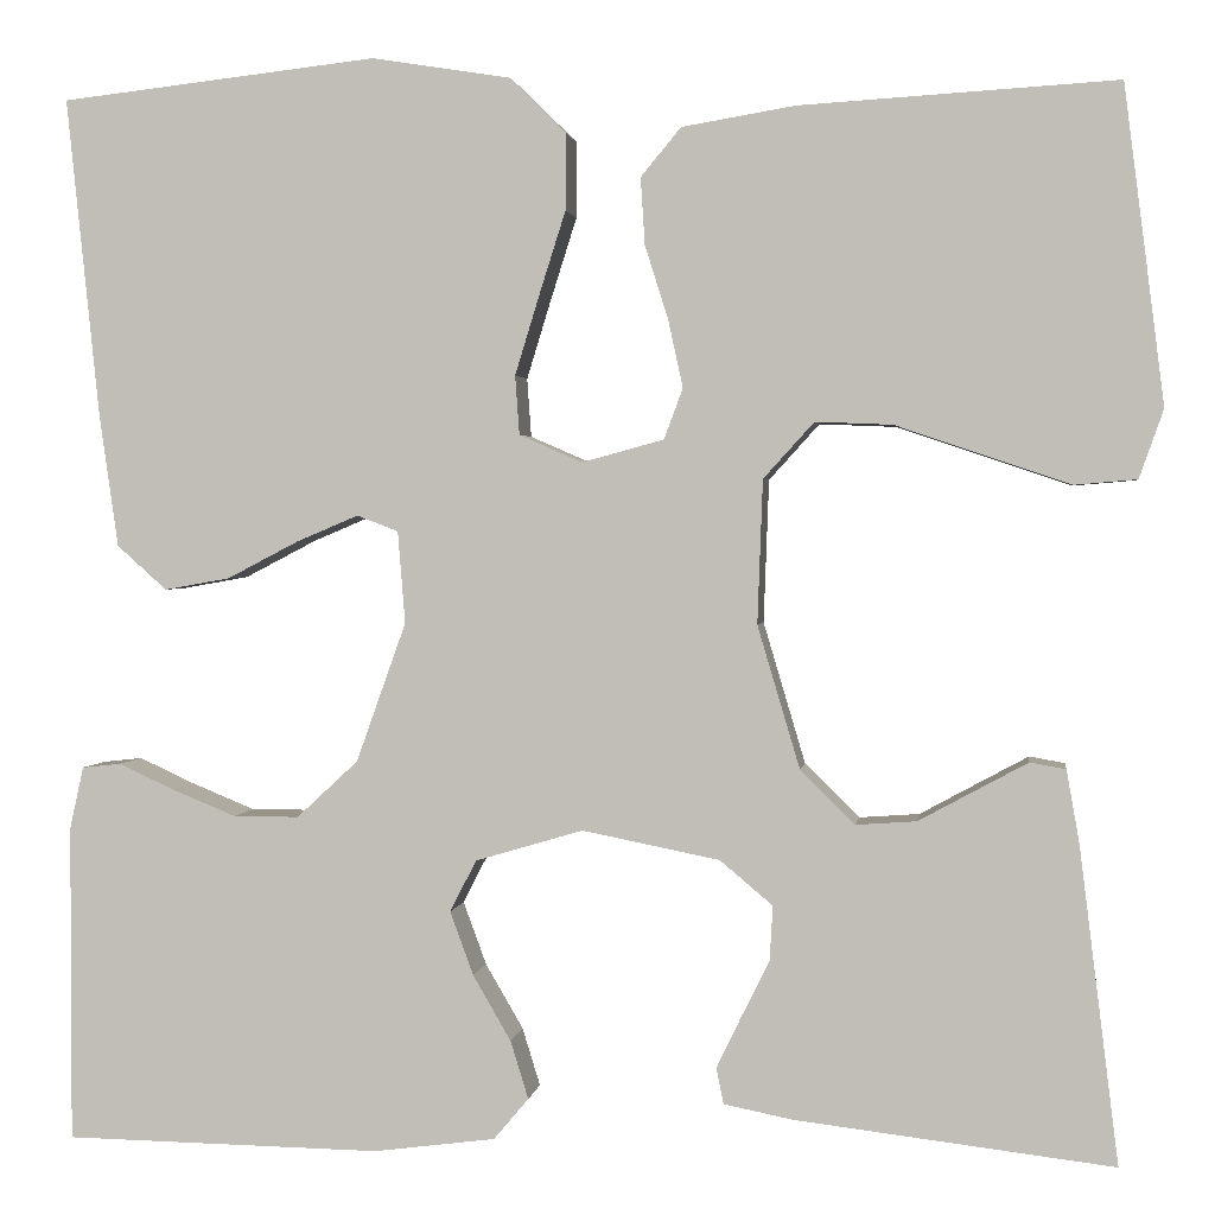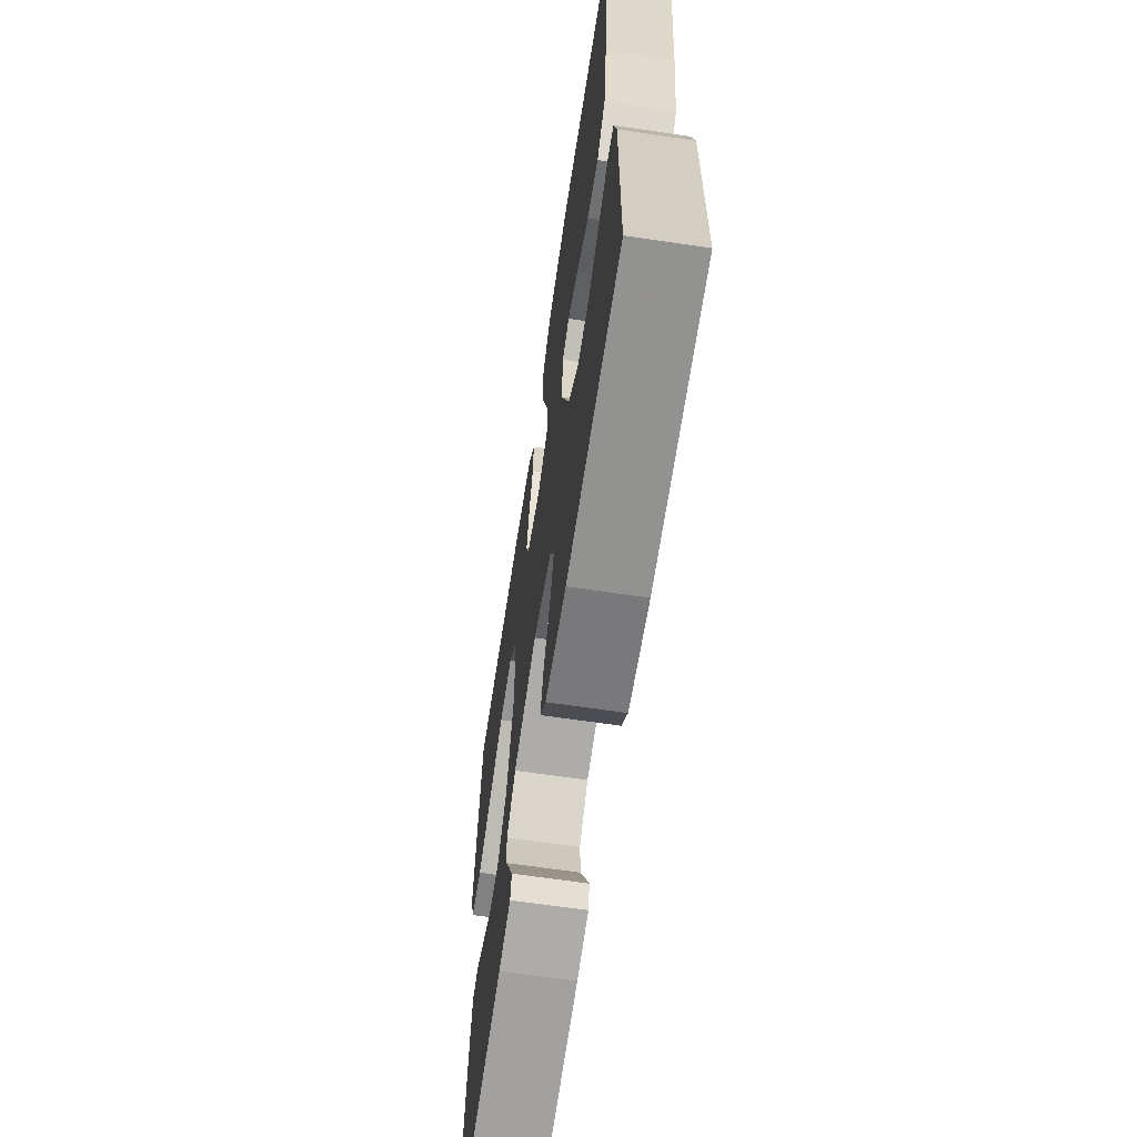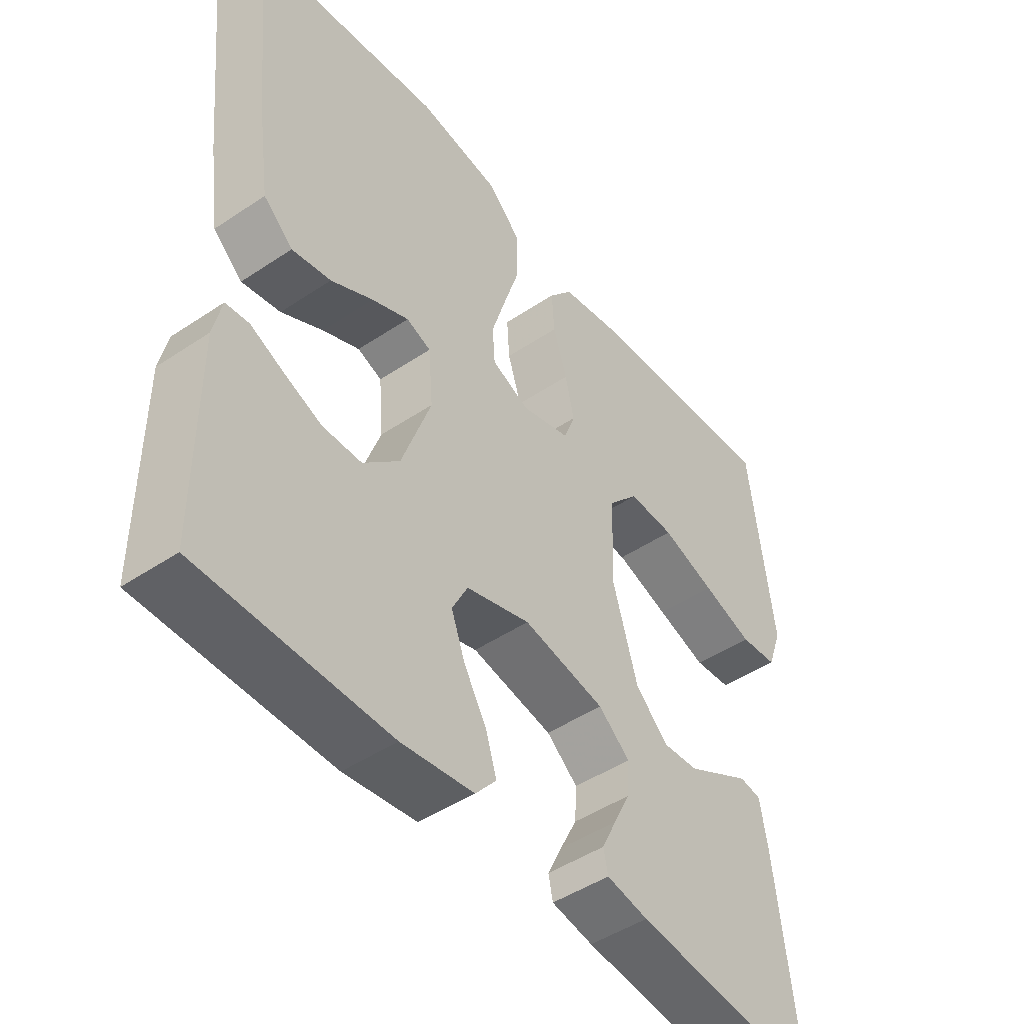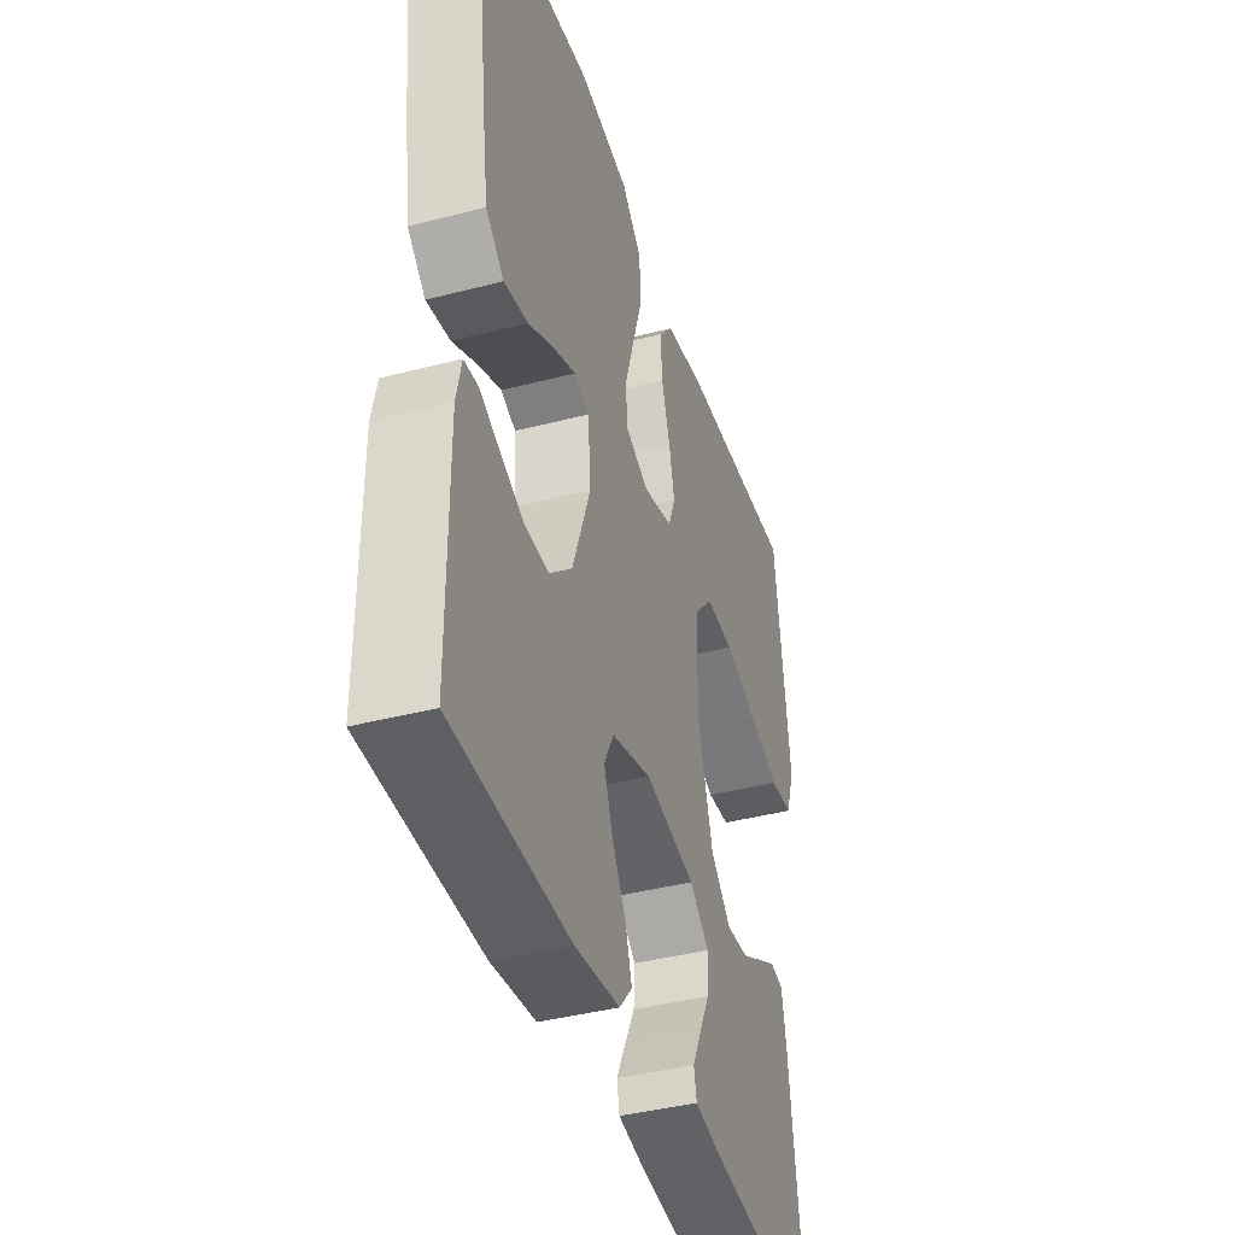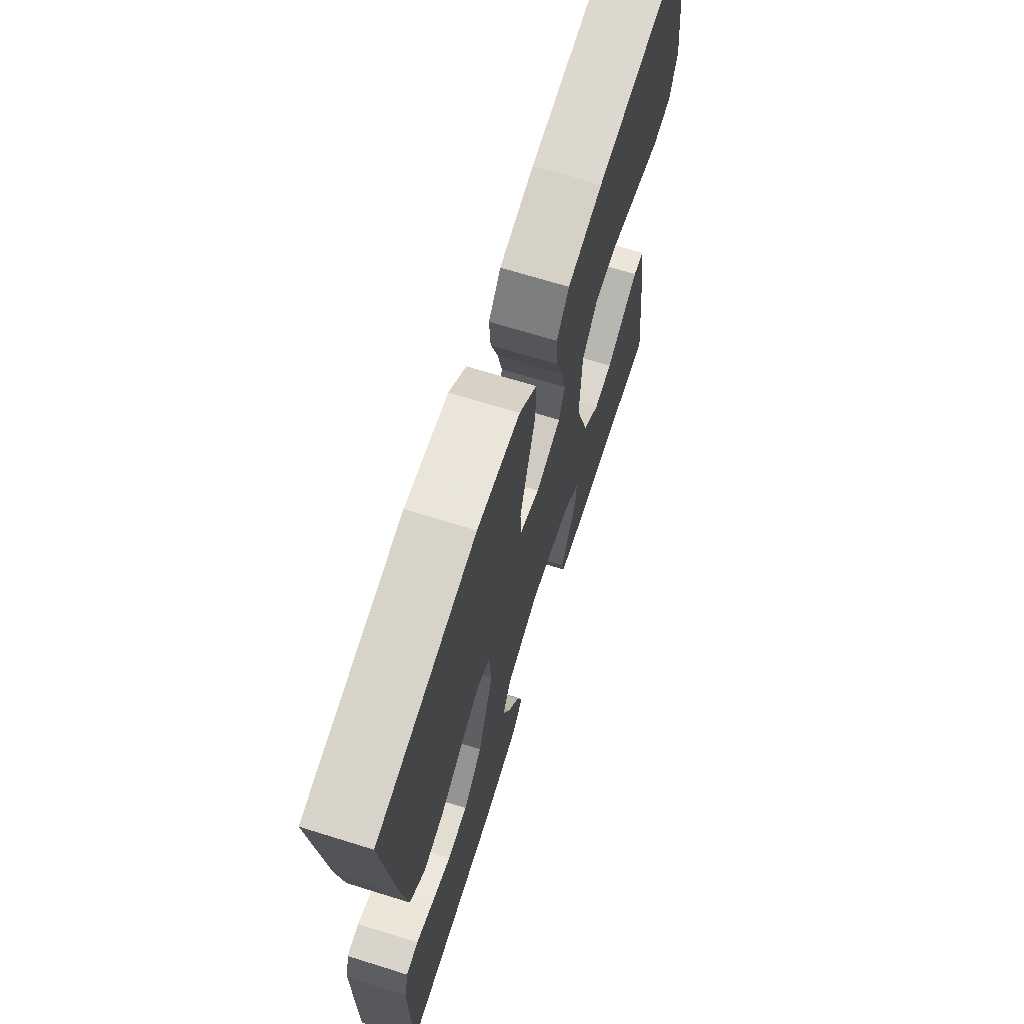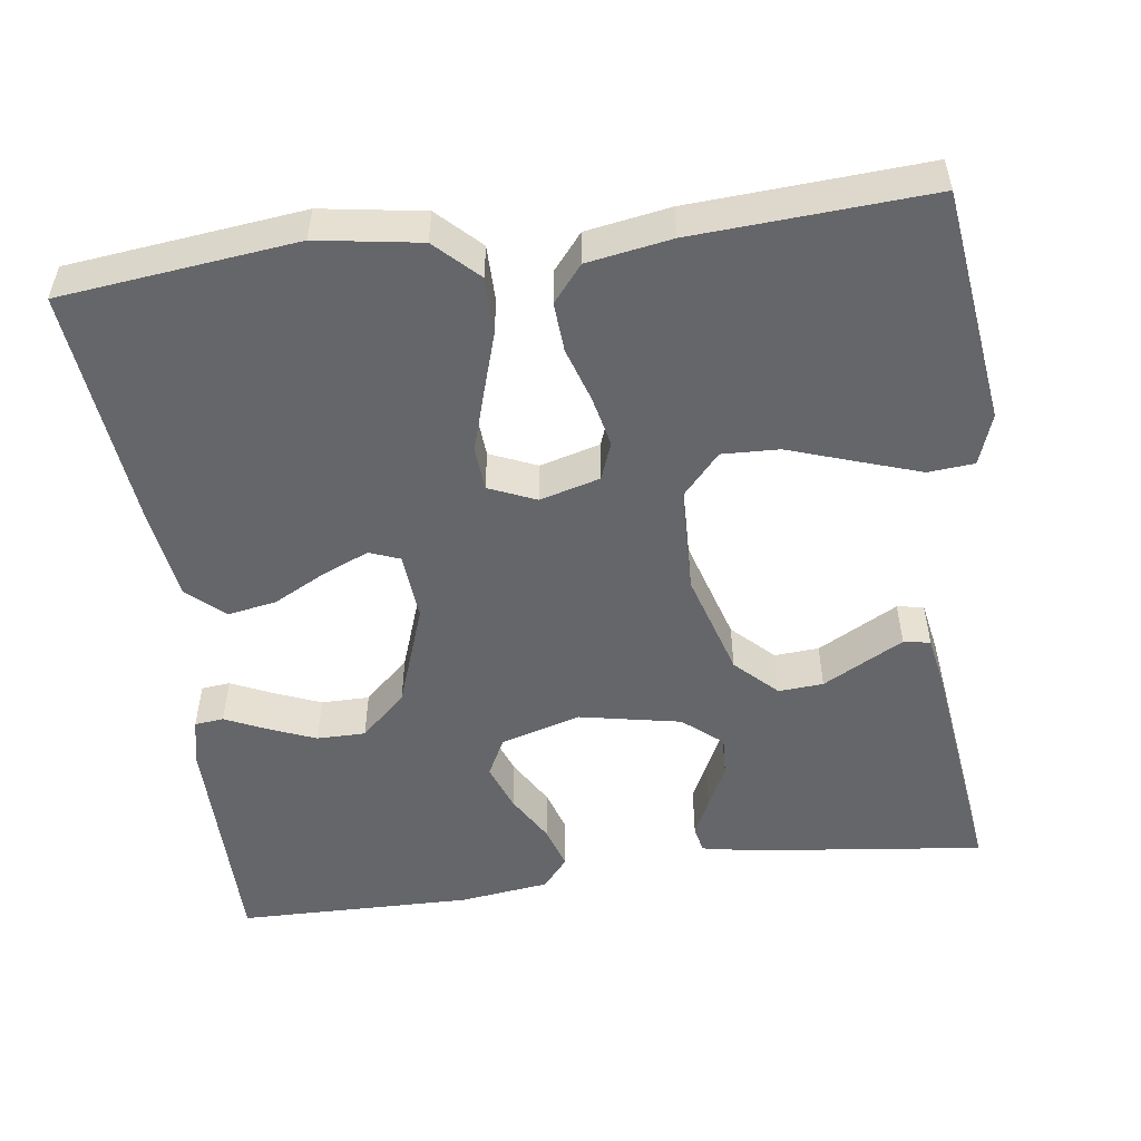
<metadata>
{"format":"obj","ext":"obj","renderer":"f3d","projection":"perspective","resolution":1024,"background":"white","views":[{"elev":1.7,"azim":7.8,"up":"+Z"},{"elev":-65.4,"azim":-98.5,"up":"+Z"},{"elev":-46.9,"azim":-52.7,"up":"+Z"},{"elev":-40.5,"azim":-72.3,"up":"+Z"},{"elev":68.8,"azim":-72.7,"up":"+Z"},{"elev":-51.9,"azim":7.8,"up":"+Y"}]}
</metadata>
<code>
v -0.5 0.07 0.5
v -0.2 0.07 0.534
v -0.069 0.07 0.513
v -0.016 0.07 0.461
v -0.016 0.07 0.388
v -0.041 0.07 0.309
v -0.064 0.07 0.234
v -0.06 0.07 0.178
v 0 0.07 0.152
v 0.077 0.07 0.173
v 0.095 0.07 0.221
v 0.081 0.07 0.285
v 0.059 0.07 0.355
v 0.055 0.07 0.418
v 0.093 0.07 0.464
v 0.2 0.07 0.482
v 0.5 0.07 0.5
v 0.538 0.07 0.2
v 0.515 0.07 0.135
v 0.456 0.07 0.13
v 0.376 0.07 0.157
v 0.291 0.07 0.186
v 0.218 0.07 0.189
v 0.17 0.07 0.136
v 0.165 0.07 0
v 0.205 0.07 -0.135
v 0.257 0.07 -0.186
v 0.314 0.07 -0.182
v 0.369 0.07 -0.152
v 0.417 0.07 -0.126
v 0.451 0.07 -0.132
v 0.463 0.07 -0.2
v 0.5 0.07 -0.5
v 0.2 0.07 -0.464
v 0.134 0.07 -0.451
v 0.127 0.07 -0.417
v 0.15 0.07 -0.369
v 0.177 0.07 -0.315
v 0.18 0.07 -0.263
v 0.13 0.07 -0.221
v 0 0.07 -0.195
v -0.102 0.07 -0.225
v -0.127 0.07 -0.274
v -0.105 0.07 -0.334
v -0.069 0.07 -0.396
v -0.052 0.07 -0.451
v -0.085 0.07 -0.49
v -0.2 0.07 -0.505
v -0.5 0.07 -0.5
v -0.5 0.07 -0.2
v -0.487 0.07 -0.141
v -0.45 0.07 -0.137
v -0.398 0.07 -0.161
v -0.337 0.07 -0.186
v -0.275 0.07 -0.186
v -0.217 0.07 -0.132
v -0.17 0.07 0
v -0.177 0.07 0.087
v -0.216 0.07 0.102
v -0.275 0.07 0.077
v -0.342 0.07 0.042
v -0.404 0.07 0.031
v -0.451 0.07 0.073
v -0.469 0.07 0.2
v -0.5 0 0.5
v -0.2 0 0.534
v -0.069 0 0.513
v -0.016 0 0.461
v -0.016 0 0.388
v -0.041 0 0.309
v -0.064 0 0.234
v -0.06 0 0.178
v 0 0 0.152
v 0.077 0 0.173
v 0.095 0 0.221
v 0.081 0 0.285
v 0.059 0 0.355
v 0.055 0 0.418
v 0.093 0 0.464
v 0.2 0 0.482
v 0.5 0 0.5
v 0.538 0 0.2
v 0.515 0 0.135
v 0.456 0 0.13
v 0.376 0 0.157
v 0.291 0 0.186
v 0.218 0 0.189
v 0.17 0 0.136
v 0.165 0 0
v 0.205 0 -0.135
v 0.257 0 -0.186
v 0.314 0 -0.182
v 0.369 0 -0.152
v 0.417 0 -0.126
v 0.451 0 -0.132
v 0.463 0 -0.2
v 0.5 0 -0.5
v 0.2 0 -0.464
v 0.134 0 -0.451
v 0.127 0 -0.417
v 0.15 0 -0.369
v 0.177 0 -0.315
v 0.18 0 -0.263
v 0.13 0 -0.221
v 0 0 -0.195
v -0.102 0 -0.225
v -0.127 0 -0.274
v -0.105 0 -0.334
v -0.069 0 -0.396
v -0.052 0 -0.451
v -0.085 0 -0.49
v -0.2 0 -0.505
v -0.5 0 -0.5
v -0.5 0 -0.2
v -0.487 0 -0.141
v -0.45 0 -0.137
v -0.398 0 -0.161
v -0.337 0 -0.186
v -0.275 0 -0.186
v -0.217 0 -0.132
v -0.17 0 0
v -0.177 0 0.087
v -0.216 0 0.102
v -0.275 0 0.077
v -0.342 0 0.042
v -0.404 0 0.031
v -0.451 0 0.073
v -0.469 0 0.2
f 60 61 62 63
f 59 60 63 64
f 58 59 64 1
f 50 51 52 53
f 50 53 54
f 49 50 54 55
f 44 45 46 47
f 43 44 47 48
f 35 36 37 38
f 33 34 35 38
f 33 38 39
f 32 33 39 40
f 28 29 30 31
f 28 31 32
f 27 28 32 40
f 19 20 21 22
f 17 18 19 22
f 17 22 23
f 16 17 23
f 15 16 23 24
f 12 13 14 15
f 11 12 15 24
f 3 4 5 6
f 3 6 7
f 58 1 2 3
f 57 58 3 7
f 48 49 55 56
f 43 48 56 57
f 42 43 57 7
f 26 27 40 41
f 25 26 41
f 10 11 24 25
f 9 10 25 41
f 8 9 41 42
f 7 8 42
f 127 126 125 124
f 128 127 124 123
f 65 128 123 122
f 117 116 115 114
f 118 117 114
f 119 118 114 113
f 111 110 109 108
f 112 111 108 107
f 102 101 100 99
f 102 99 98 97
f 103 102 97
f 104 103 97 96
f 95 94 93 92
f 96 95 92
f 104 96 92 91
f 86 85 84 83
f 86 83 82 81
f 87 86 81
f 87 81 80
f 88 87 80 79
f 79 78 77 76
f 88 79 76 75
f 70 69 68 67
f 71 70 67
f 67 66 65 122
f 71 67 122 121
f 120 119 113 112
f 121 120 112 107
f 71 121 107 106
f 105 104 91 90
f 105 90 89
f 89 88 75 74
f 105 89 74 73
f 106 105 73 72
f 106 72 71
f 1 65 66 2
f 2 66 67 3
f 3 67 68 4
f 4 68 69 5
f 5 69 70 6
f 6 70 71 7
f 7 71 72 8
f 8 72 73 9
f 9 73 74 10
f 10 74 75 11
f 11 75 76 12
f 12 76 77 13
f 13 77 78 14
f 14 78 79 15
f 15 79 80 16
f 16 80 81 17
f 17 81 82 18
f 18 82 83 19
f 19 83 84 20
f 20 84 85 21
f 21 85 86 22
f 22 86 87 23
f 23 87 88 24
f 24 88 89 25
f 25 89 90 26
f 26 90 91 27
f 27 91 92 28
f 28 92 93 29
f 29 93 94 30
f 30 94 95 31
f 31 95 96 32
f 32 96 97 33
f 33 97 98 34
f 34 98 99 35
f 35 99 100 36
f 36 100 101 37
f 37 101 102 38
f 38 102 103 39
f 39 103 104 40
f 40 104 105 41
f 41 105 106 42
f 42 106 107 43
f 43 107 108 44
f 44 108 109 45
f 45 109 110 46
f 46 110 111 47
f 47 111 112 48
f 48 112 113 49
f 49 113 114 50
f 50 114 115 51
f 51 115 116 52
f 52 116 117 53
f 53 117 118 54
f 54 118 119 55
f 55 119 120 56
f 56 120 121 57
f 57 121 122 58
f 58 122 123 59
f 59 123 124 60
f 60 124 125 61
f 61 125 126 62
f 62 126 127 63
f 63 127 128 64
f 64 128 65 1

</code>
